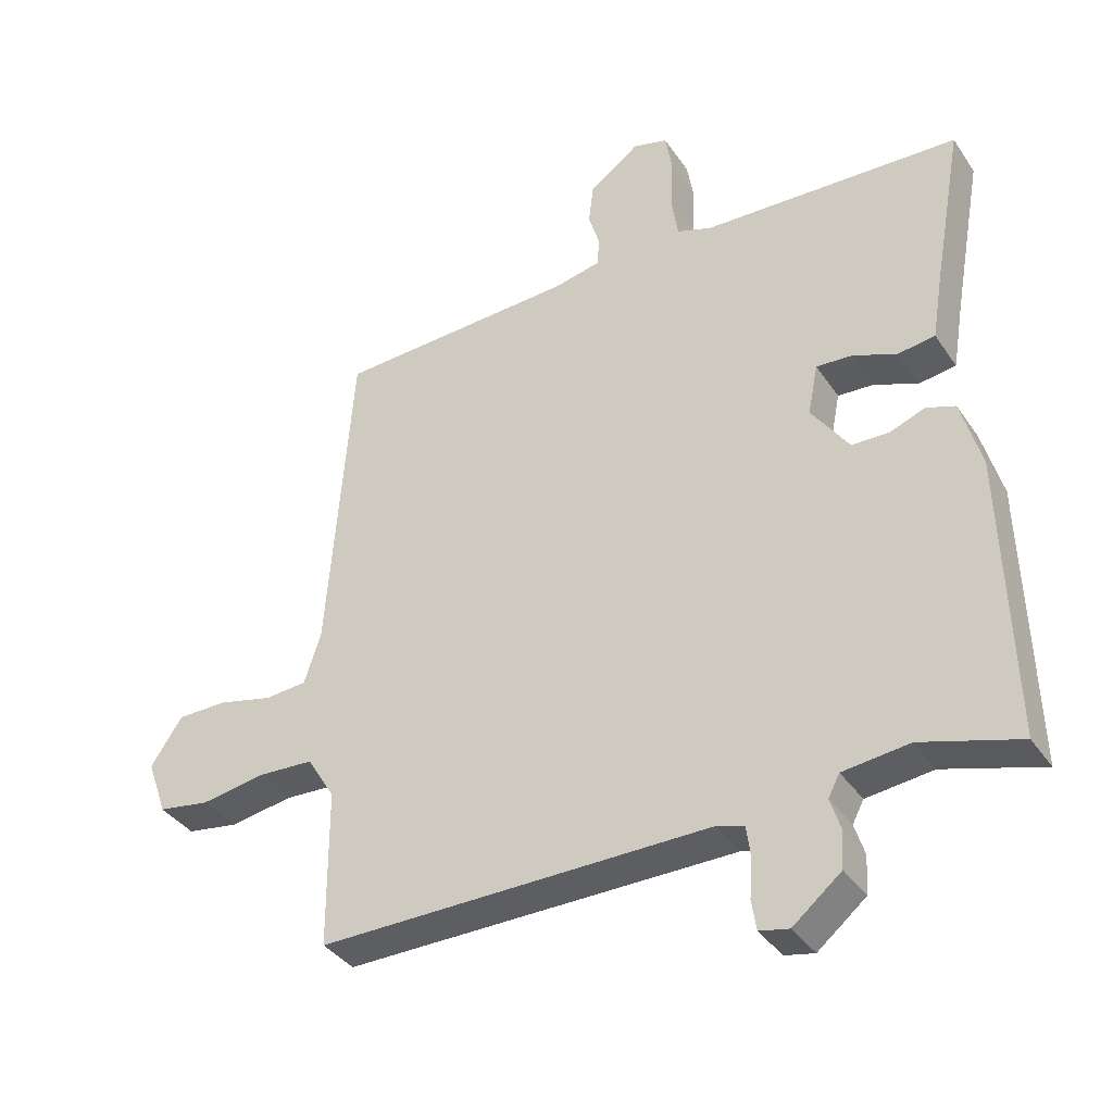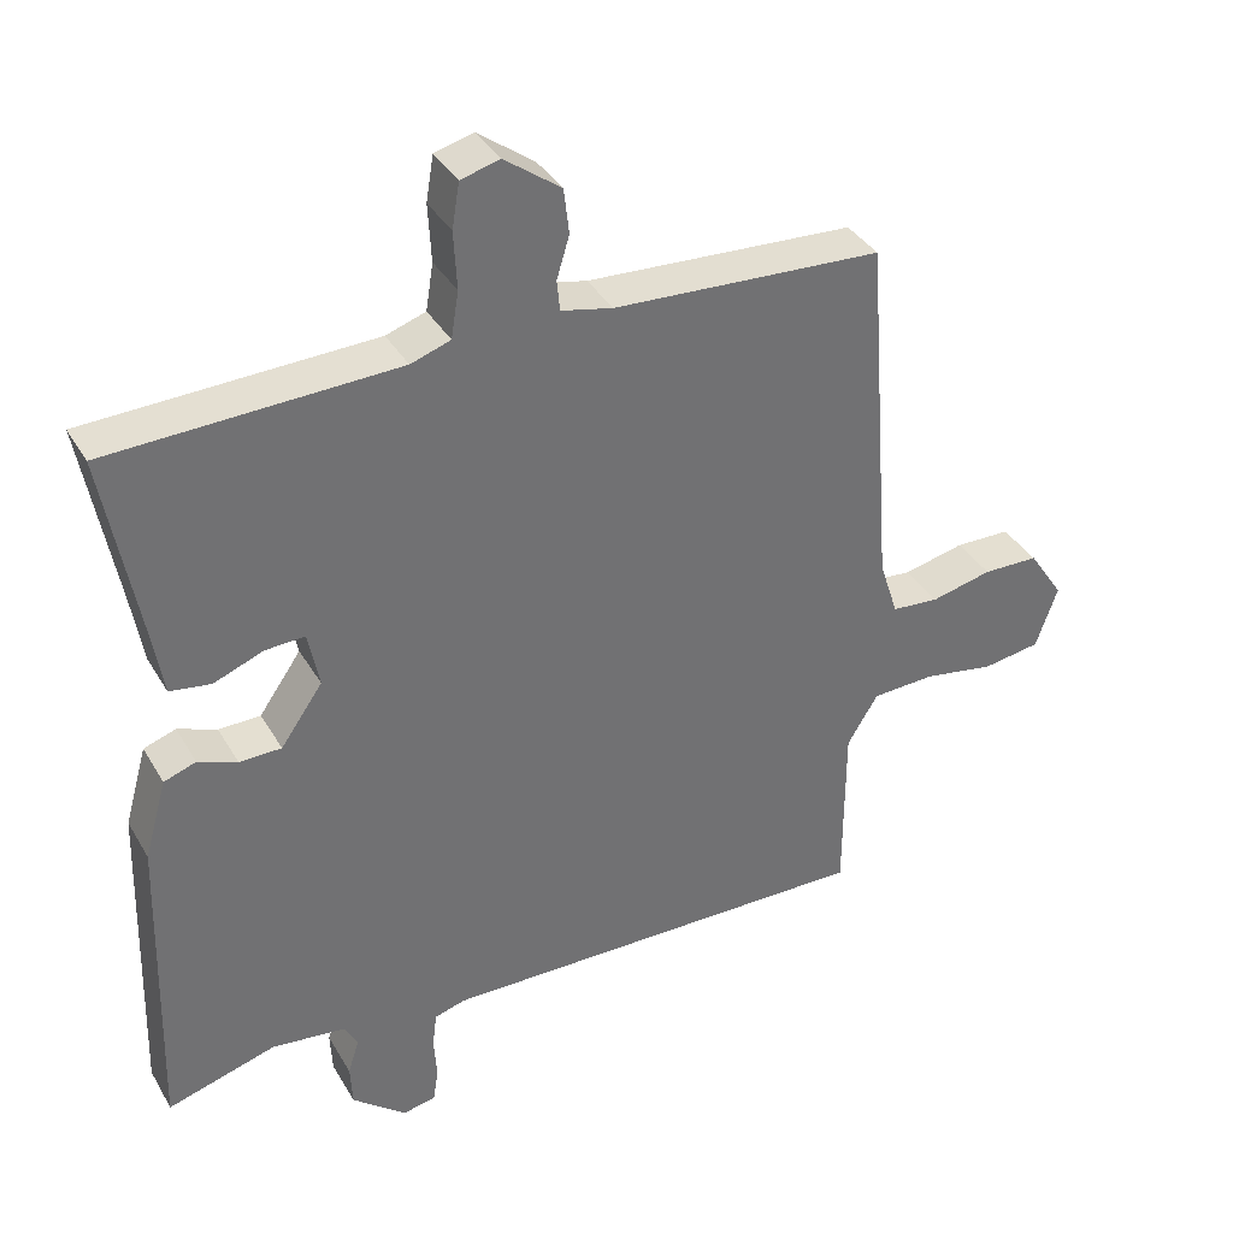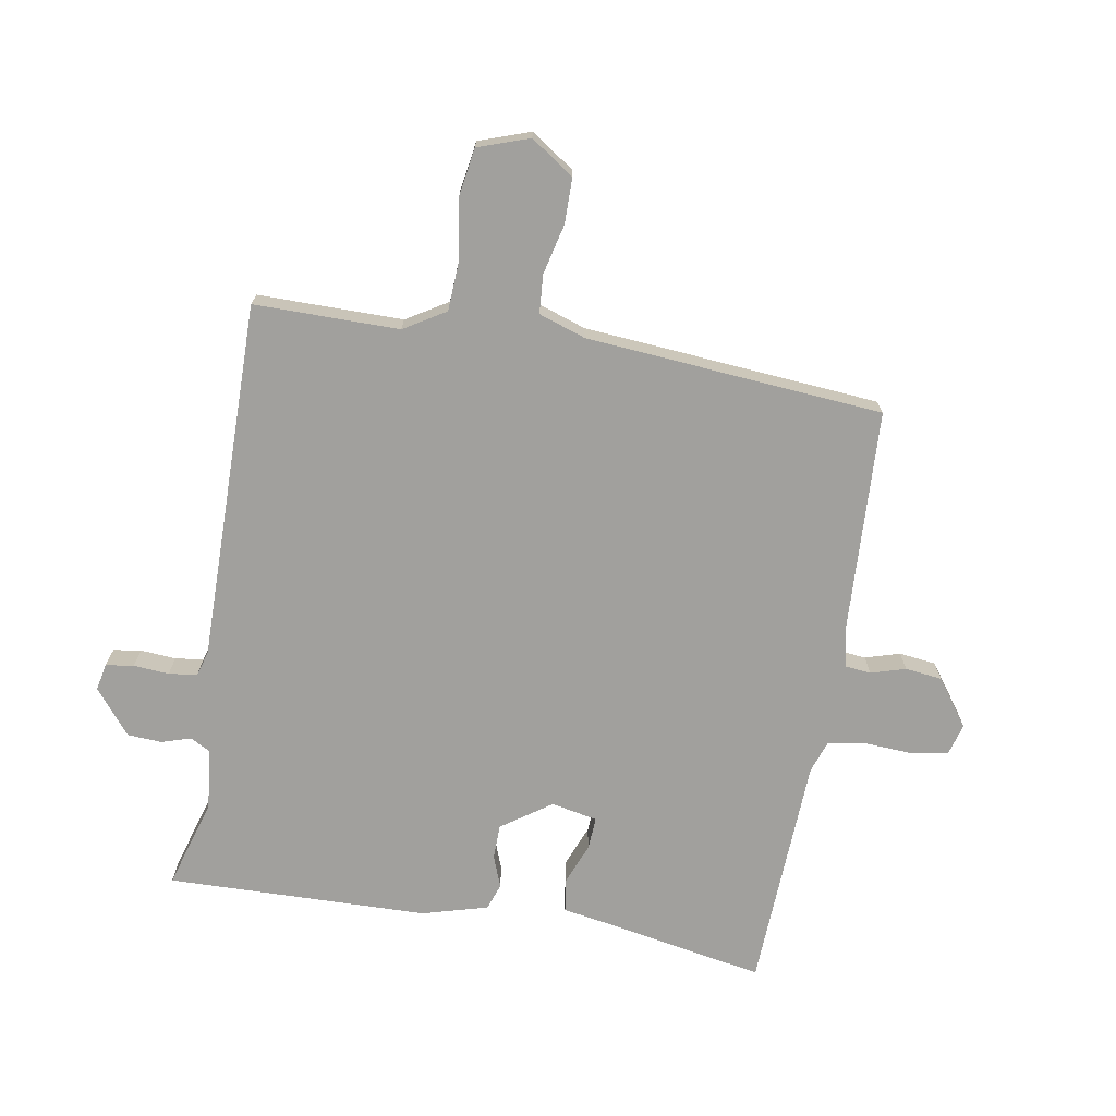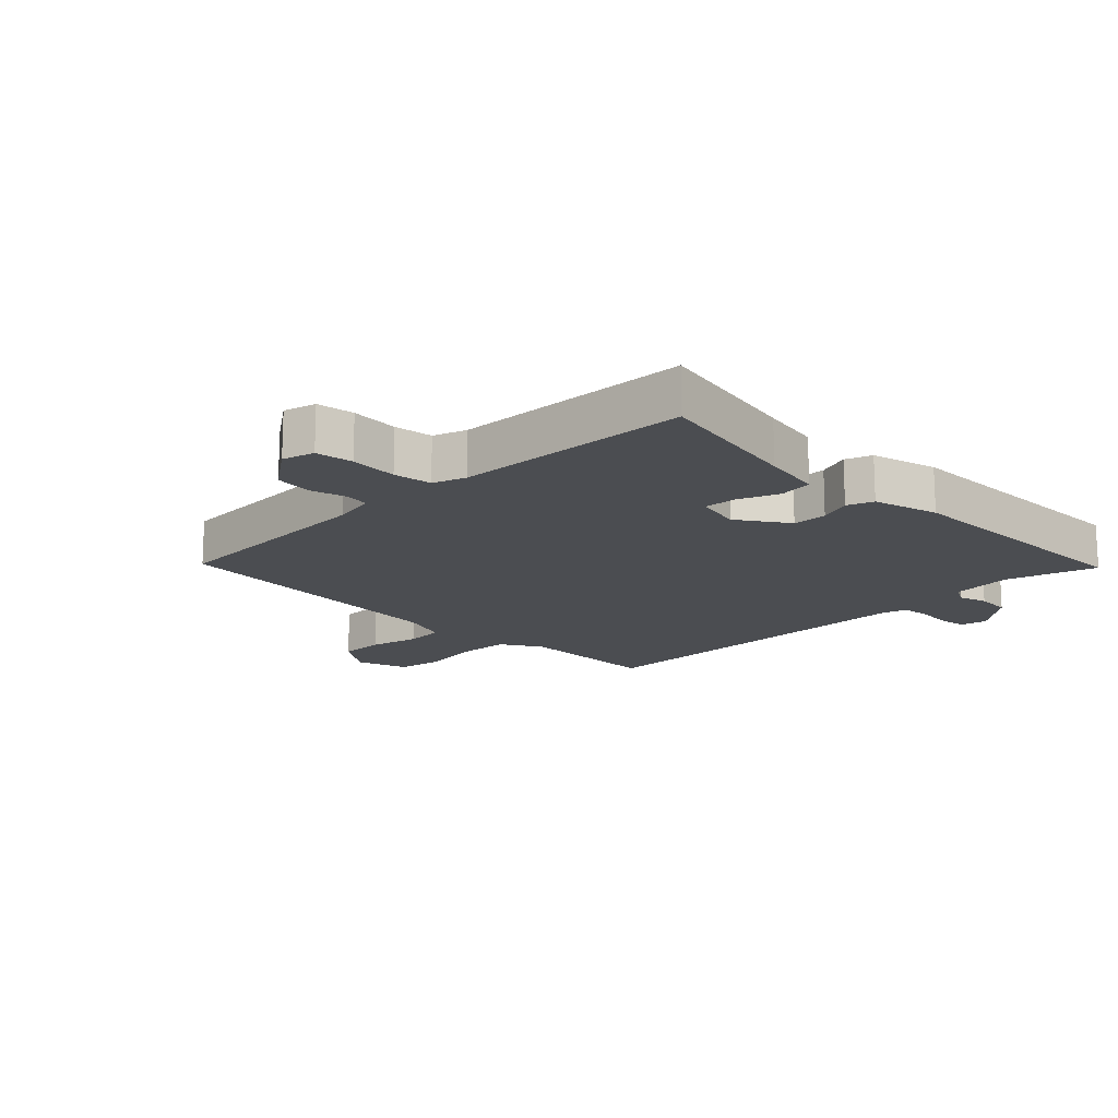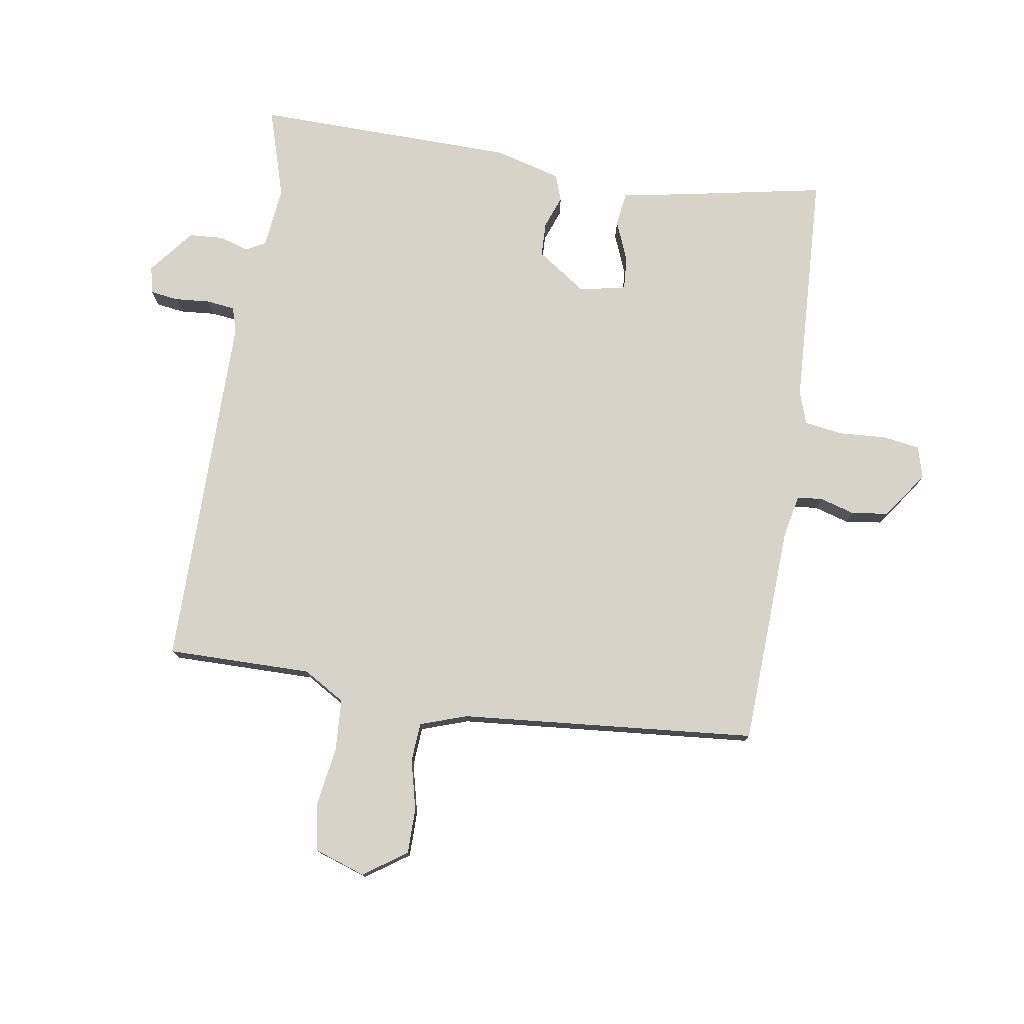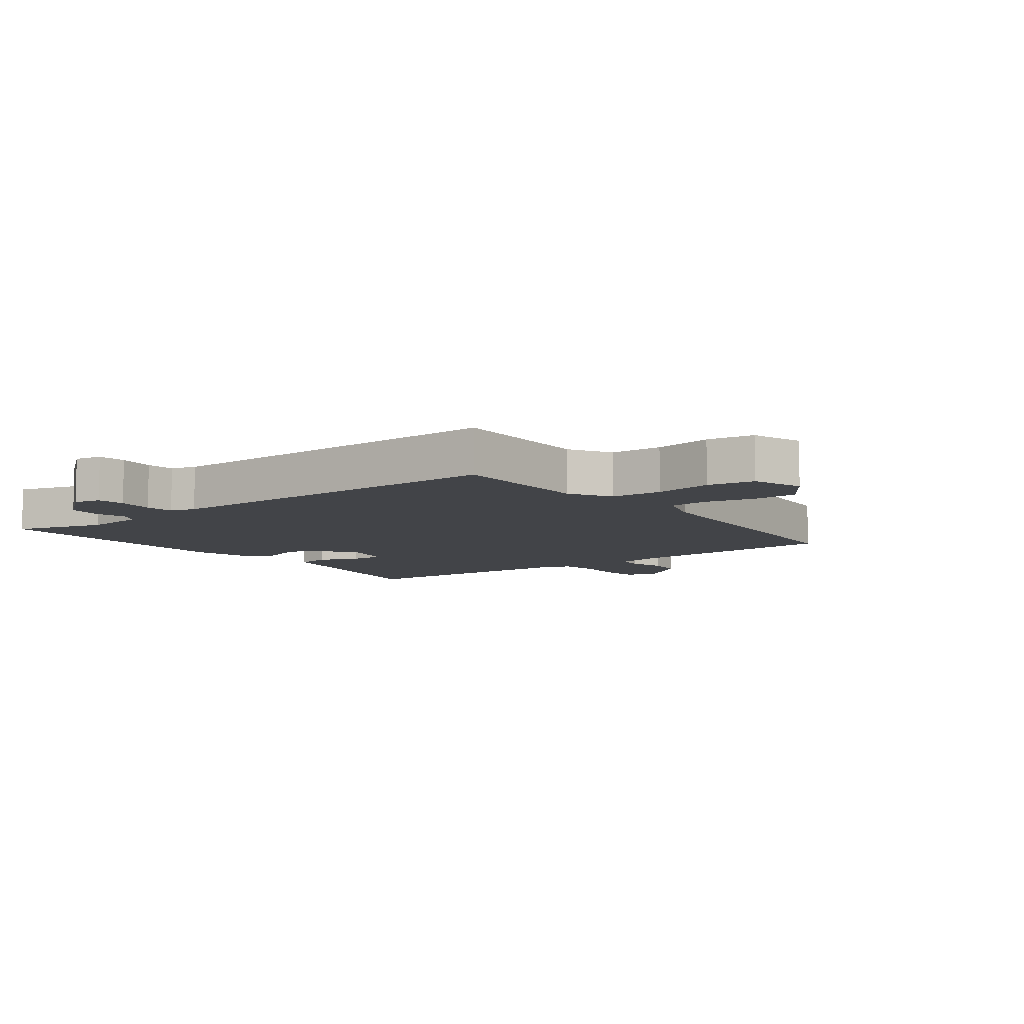
<metadata>
{"format":"obj","ext":"obj","renderer":"f3d","projection":"perspective","resolution":1024,"background":"white","views":[{"elev":-37.0,"azim":30.0,"up":"+Z"},{"elev":36.7,"azim":153.0,"up":"+Z"},{"elev":-71.6,"azim":-100.0,"up":"+Y"},{"elev":-15.9,"azim":44.1,"up":"+Y"},{"elev":77.2,"azim":-81.6,"up":"+Y"},{"elev":-8.1,"azim":-143.1,"up":"+Y"}]}
</metadata>
<code>
v 0.5 0.07 0.5
v 0.456 0.07 0.257
v 0.44 0.07 0.16
v 0.385 0.07 0.152
v 0.319 0.07 0.178
v 0.266 0.07 0.181
v 0.251 0.07 0.106
v 0.307 0.07 0.026
v 0.363 0.07 0.025
v 0.415 0.07 0.045
v 0.458 0.07 0.03
v 0.488 0.07 -0.076
v 0.5 0.07 -0.5
v 0.354 0.07 -0.457
v 0.255 0.07 -0.469
v 0.238 0.07 -0.501
v 0.253 0.07 -0.548
v 0.25 0.07 -0.604
v 0.178 0.07 -0.663
v 0.134 0.07 -0.654
v 0.127 0.07 -0.609
v 0.131 0.07 -0.551
v 0.125 0.07 -0.505
v 0.084 0.07 -0.493
v -0.5 0.07 -0.5
v -0.501 0.07 -0.265
v -0.542 0.07 -0.198
v -0.626 0.07 -0.194
v -0.721 0.07 -0.21
v -0.798 0.07 -0.198
v -0.827 0.07 -0.115
v -0.78 0.07 -0.045
v -0.706 0.07 -0.044
v -0.625 0.07 -0.063
v -0.562 0.07 -0.058
v -0.537 0.07 0.018
v -0.5 0.07 0.5
v -0.142 0.07 0.519
v -0.073 0.07 0.534
v -0.069 0.07 0.575
v -0.086 0.07 0.631
v -0.079 0.07 0.691
v -0.004 0.07 0.746
v 0.048 0.07 0.732
v 0.058 0.07 0.672
v 0.054 0.07 0.595
v 0.064 0.07 0.533
v 0.117 0.07 0.515
v 0.5 0 0.5
v 0.456 0 0.257
v 0.44 0 0.16
v 0.385 0 0.152
v 0.319 0 0.178
v 0.266 0 0.181
v 0.251 0 0.106
v 0.307 0 0.026
v 0.363 0 0.025
v 0.415 0 0.045
v 0.458 0 0.03
v 0.488 0 -0.076
v 0.5 0 -0.5
v 0.354 0 -0.457
v 0.255 0 -0.469
v 0.238 0 -0.501
v 0.253 0 -0.548
v 0.25 0 -0.604
v 0.178 0 -0.663
v 0.134 0 -0.654
v 0.127 0 -0.609
v 0.131 0 -0.551
v 0.125 0 -0.505
v 0.084 0 -0.493
v -0.5 0 -0.5
v -0.501 0 -0.265
v -0.542 0 -0.198
v -0.626 0 -0.194
v -0.721 0 -0.21
v -0.798 0 -0.198
v -0.827 0 -0.115
v -0.78 0 -0.045
v -0.706 0 -0.044
v -0.625 0 -0.063
v -0.562 0 -0.058
v -0.537 0 0.018
v -0.5 0 0.5
v -0.142 0 0.519
v -0.073 0 0.534
v -0.069 0 0.575
v -0.086 0 0.631
v -0.079 0 0.691
v -0.004 0 0.746
v 0.048 0 0.732
v 0.058 0 0.672
v 0.054 0 0.595
v 0.064 0 0.533
v 0.117 0 0.515
f 44 45 46
f 43 44 46
f 42 43 46
f 41 42 46
f 40 41 46
f 39 40 46 47
f 38 39 47 48
f 48 1 2
f 38 48 2
f 37 38 2
f 36 37 2
f 32 33 34
f 31 32 34
f 30 31 34
f 29 30 34
f 28 29 34
f 27 28 34 35
f 26 27 35 36
f 24 25 26
f 23 24 26 36
f 20 21 22
f 19 20 22
f 18 19 22
f 17 18 22
f 16 17 22
f 15 16 22 23
f 12 13 14
f 11 12 14
f 10 11 14
f 9 10 14
f 8 9 14 15
f 15 23 36
f 8 15 36
f 7 8 36
f 2 3 4 5
f 2 5 6
f 36 2 6
f 6 7 36
f 94 93 92
f 94 92 91
f 94 91 90
f 94 90 89
f 94 89 88
f 95 94 88 87
f 96 95 87 86
f 50 49 96
f 50 96 86
f 50 86 85
f 50 85 84
f 82 81 80
f 82 80 79
f 82 79 78
f 82 78 77
f 82 77 76
f 83 82 76 75
f 84 83 75 74
f 74 73 72
f 84 74 72 71
f 70 69 68
f 70 68 67
f 70 67 66
f 70 66 65
f 70 65 64
f 71 70 64 63
f 62 61 60
f 62 60 59
f 62 59 58
f 62 58 57
f 63 62 57 56
f 84 71 63
f 84 63 56
f 84 56 55
f 53 52 51 50
f 54 53 50
f 54 50 84
f 84 55 54
f 1 49 50 2
f 2 50 51 3
f 3 51 52 4
f 4 52 53 5
f 5 53 54 6
f 6 54 55 7
f 7 55 56 8
f 8 56 57 9
f 9 57 58 10
f 10 58 59 11
f 11 59 60 12
f 12 60 61 13
f 13 61 62 14
f 14 62 63 15
f 15 63 64 16
f 16 64 65 17
f 17 65 66 18
f 18 66 67 19
f 19 67 68 20
f 20 68 69 21
f 21 69 70 22
f 22 70 71 23
f 23 71 72 24
f 24 72 73 25
f 25 73 74 26
f 26 74 75 27
f 27 75 76 28
f 28 76 77 29
f 29 77 78 30
f 30 78 79 31
f 31 79 80 32
f 32 80 81 33
f 33 81 82 34
f 34 82 83 35
f 35 83 84 36
f 36 84 85 37
f 37 85 86 38
f 38 86 87 39
f 39 87 88 40
f 40 88 89 41
f 41 89 90 42
f 42 90 91 43
f 43 91 92 44
f 44 92 93 45
f 45 93 94 46
f 46 94 95 47
f 47 95 96 48
f 48 96 49 1

</code>
